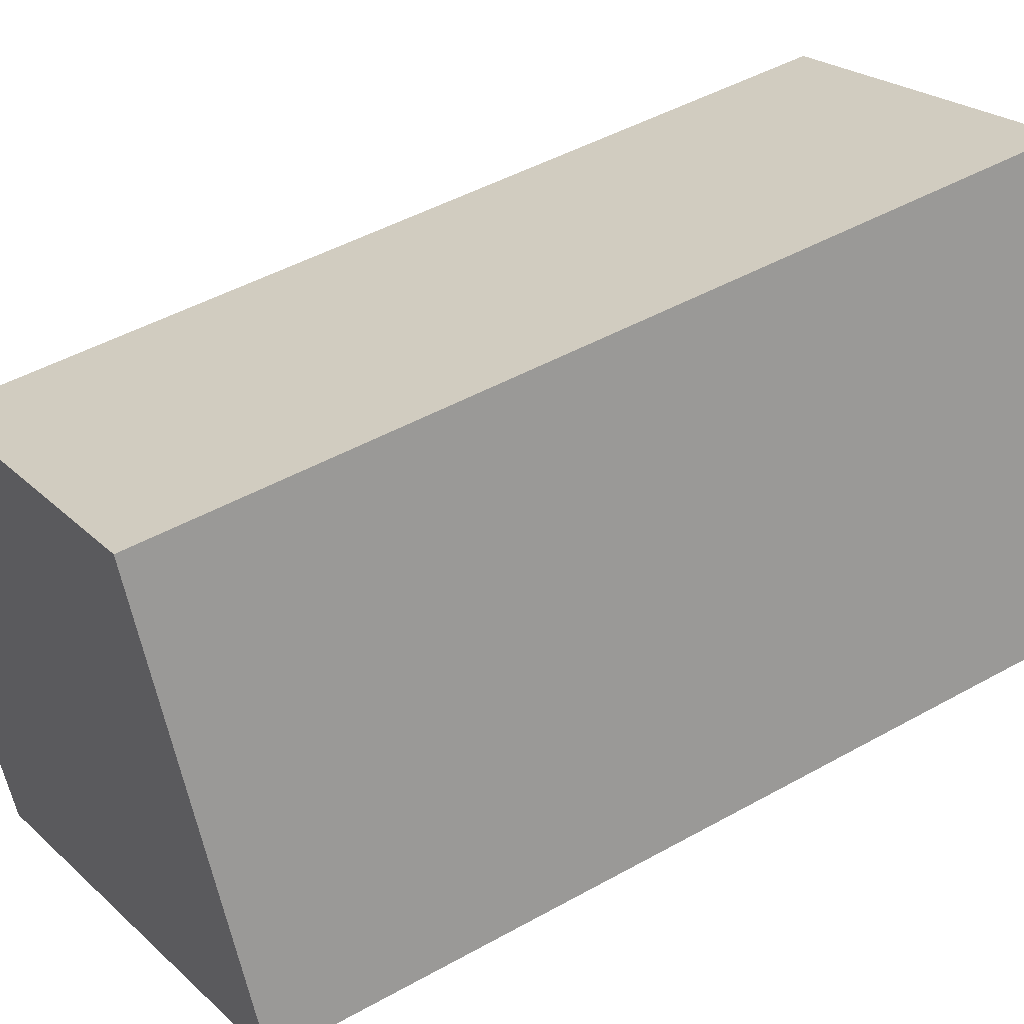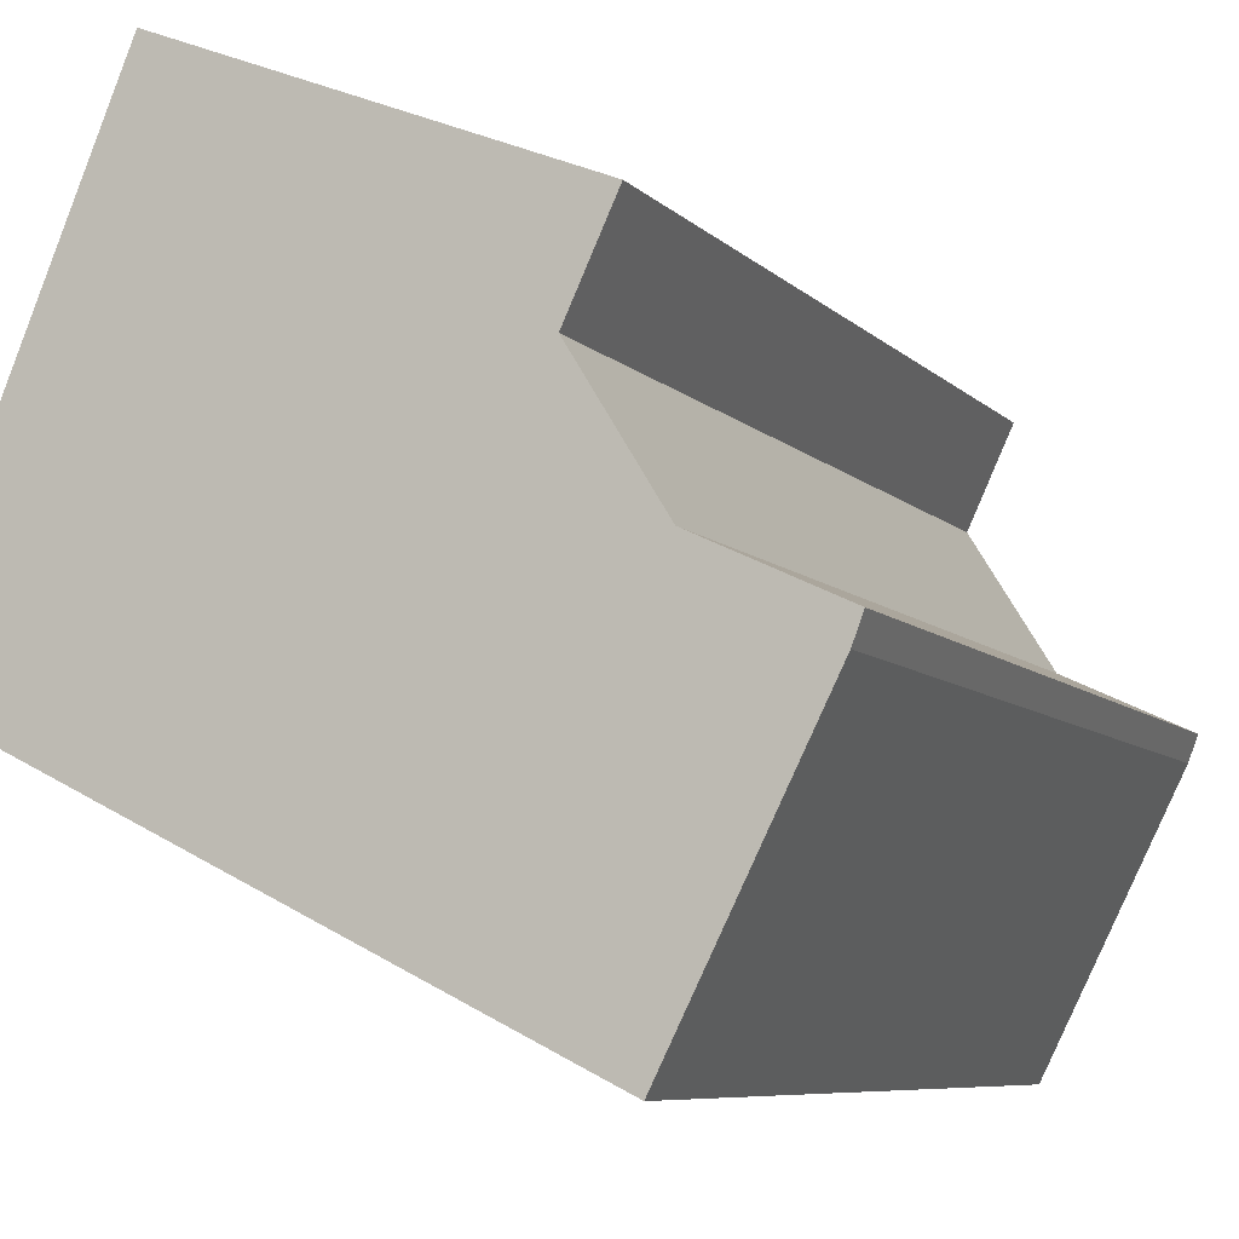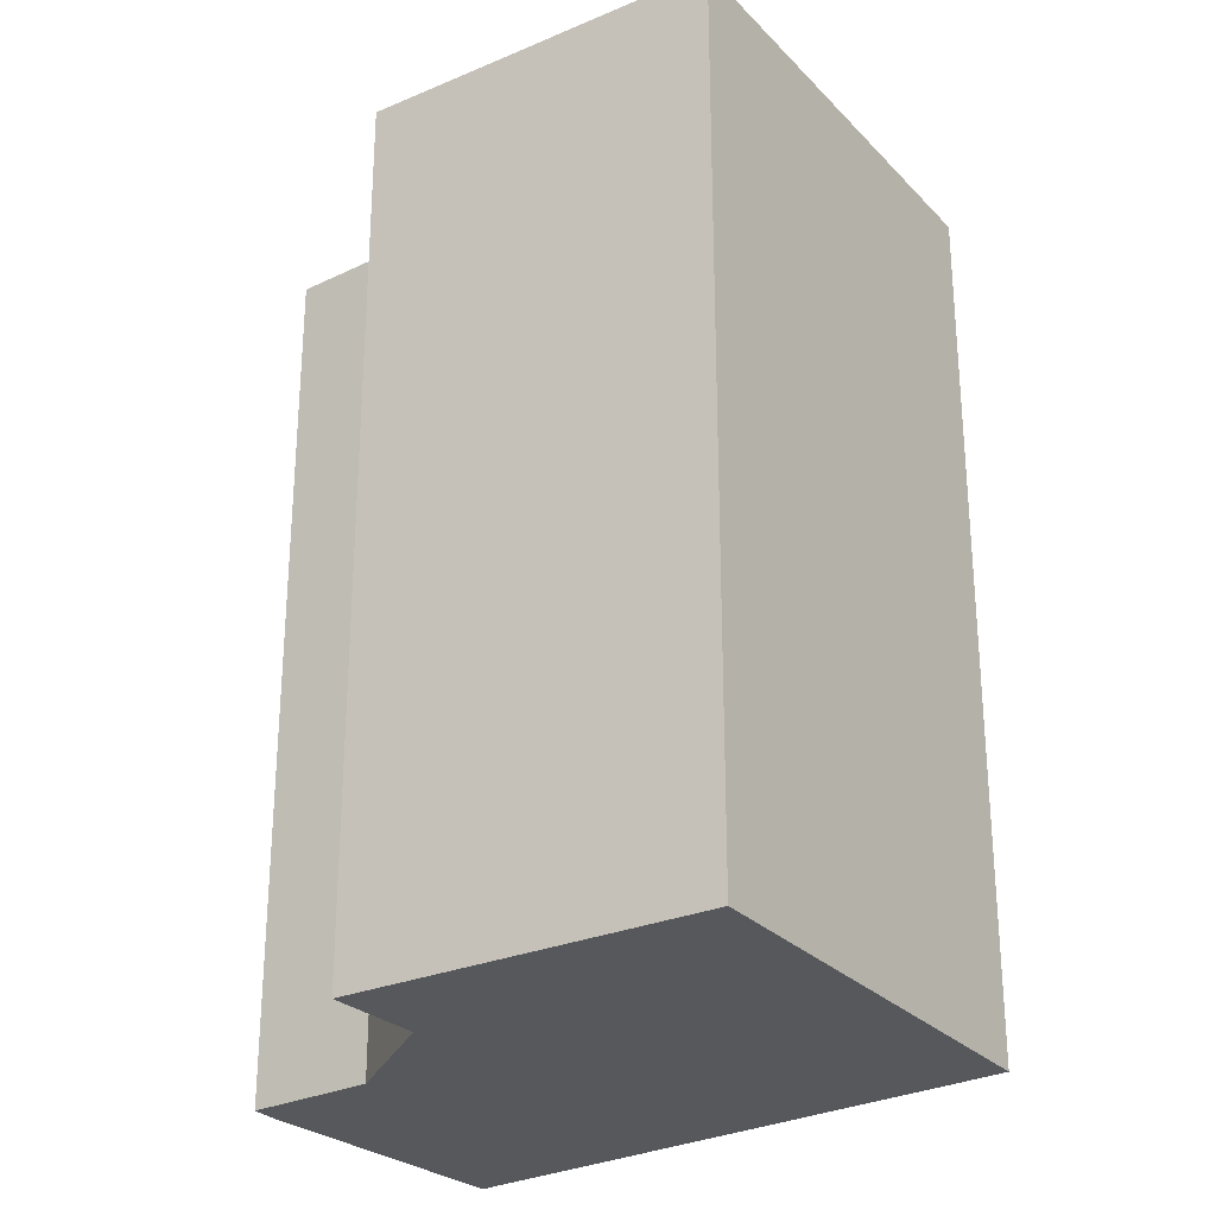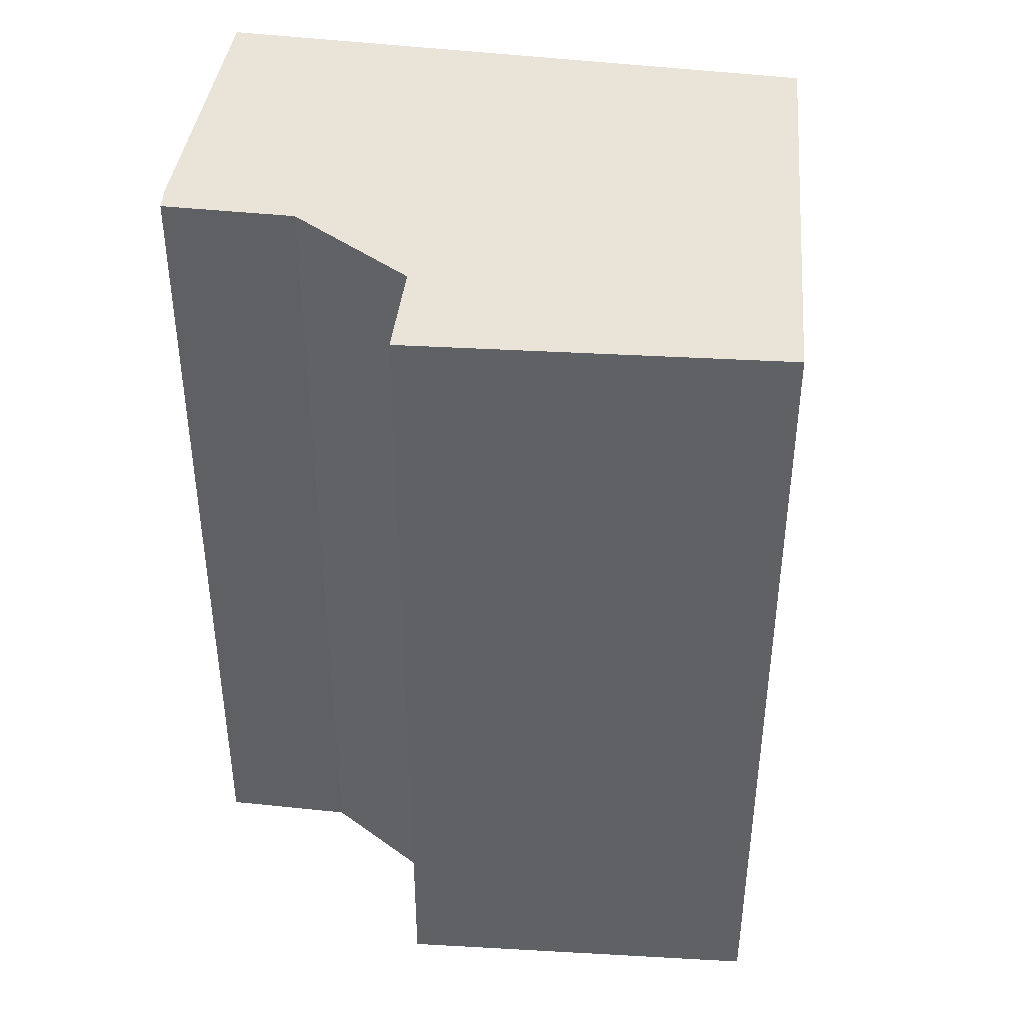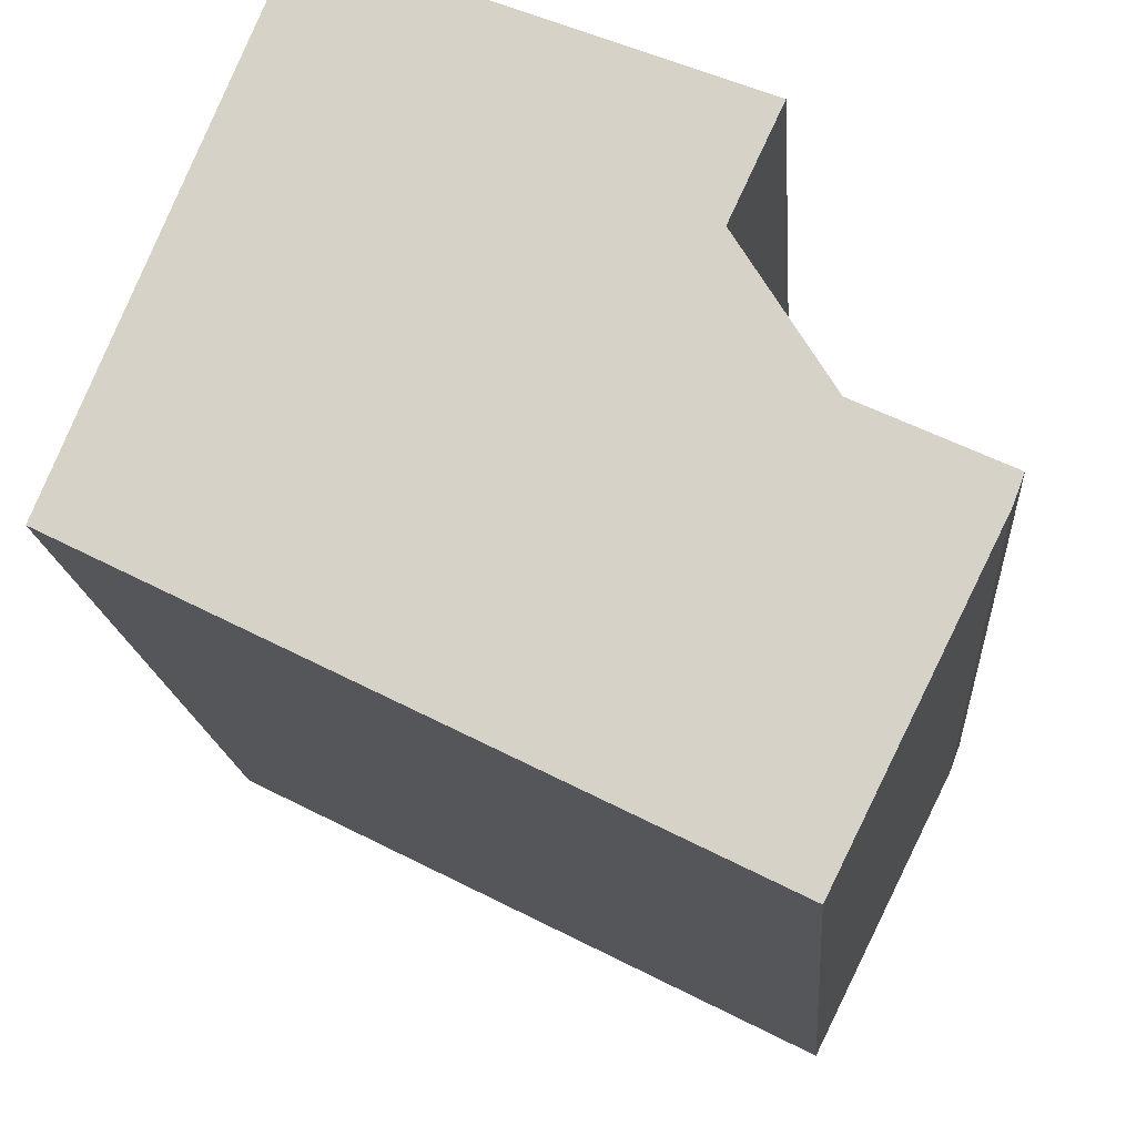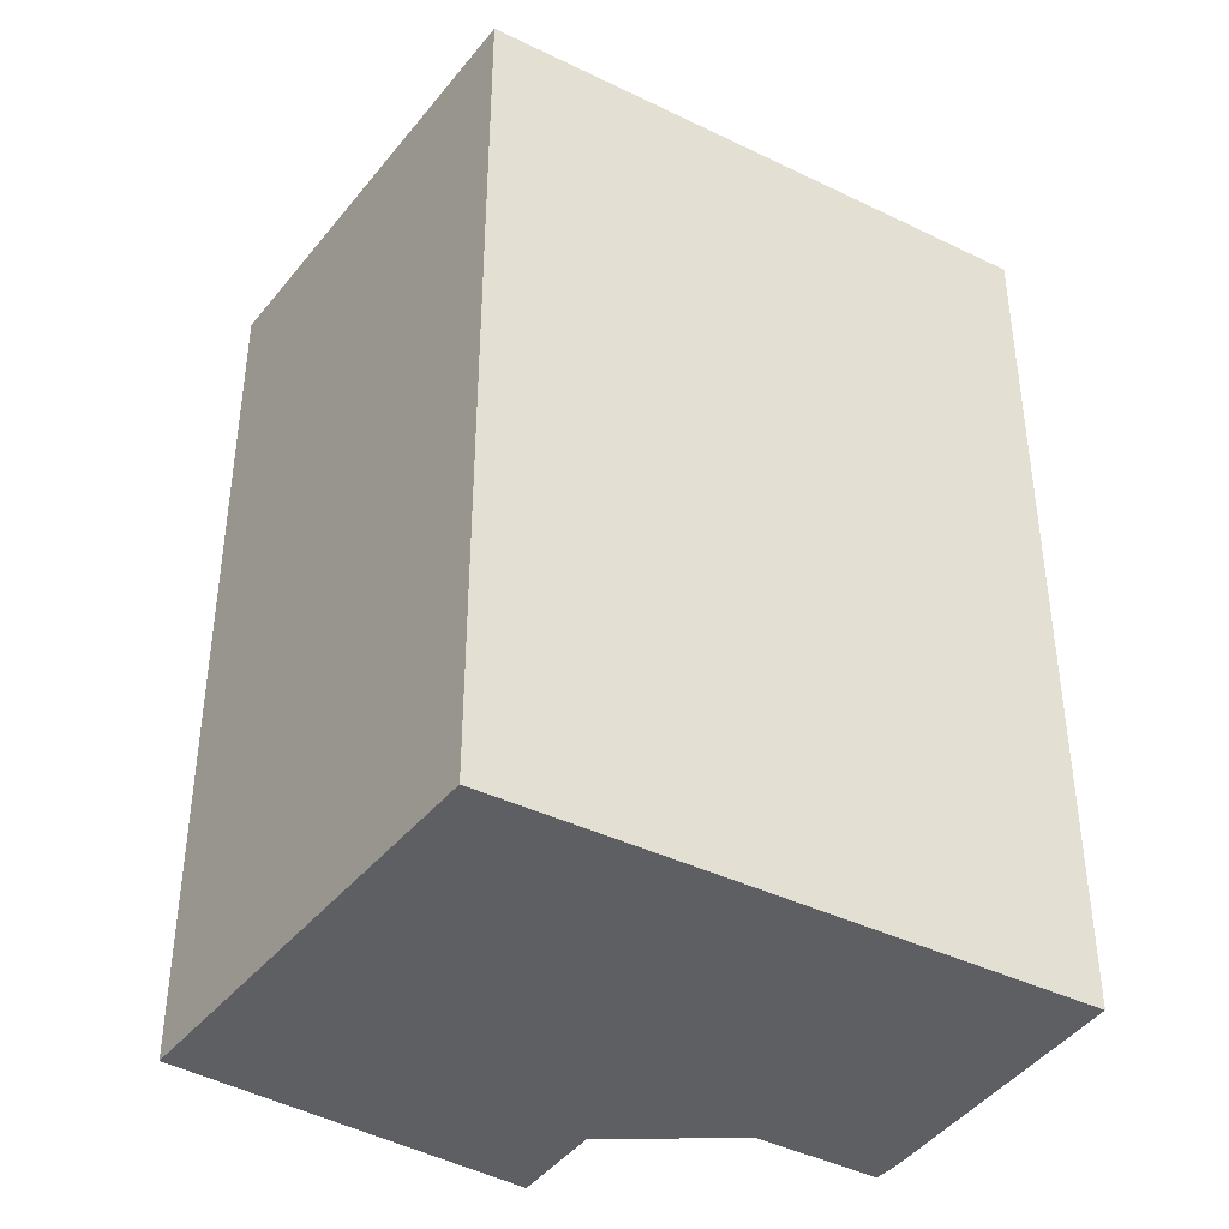
<metadata>
{"format":"obj","ext":"obj","renderer":"f3d","projection":"perspective","resolution":1024,"background":"white","views":[{"elev":46.2,"azim":57.3,"up":"+Z"},{"elev":-7.1,"azim":-157.9,"up":"+Z"},{"elev":-27.8,"azim":11.5,"up":"+Y"},{"elev":43.0,"azim":-17.7,"up":"+Y"},{"elev":-15.1,"azim":-175.9,"up":"+Z"},{"elev":-40.7,"azim":122.9,"up":"+Y"}]}
</metadata>
<code>
v  11.48 20.53 9.41
v  15.52 3.293e-17 -0.5378
v  15.52 20.53 -0.5384
v  11.48 -5.762e-16 9.411
v  7.817 20.53 -4.366
v  7.816 2.673e-16 -4.366
v  3.23 20.53 -6.646
v  3.229 4.069e-16 -6.646
v  0.21 20.53 -0.5587
v  0.2096 3.417e-17 -0.5581
v  0.0004389 20.53 -0.0006494
v  0 0 0
v  2.753 -7.821e-17 1.277
v  2.754 20.53 1.277
v  4.523 20.53 4.146
v  4.523 -2.539e-16 4.147
v  3.541 20.53 6.277
v  3.54 -3.844e-16 6.278
g defaultobject
f 1 2 3
f 2 1 4
f 5 2 6
f 2 5 3
f 7 6 8
f 6 7 5
f 9 8 10
f 8 9 7
f 11 10 12
f 10 11 9
f 11 13 14
f 13 11 12
f 15 13 16
f 13 15 14
f 17 16 18
f 16 17 15
f 17 4 1
f 4 17 18
f 10 13 12
f 13 10 8
f 13 8 16
f 16 8 4
f 4 8 6
f 4 6 2
f 4 18 16
f 9 5 7
f 5 9 11
f 5 11 14
f 5 14 3
f 3 14 15
f 3 15 17
f 3 17 1

</code>
